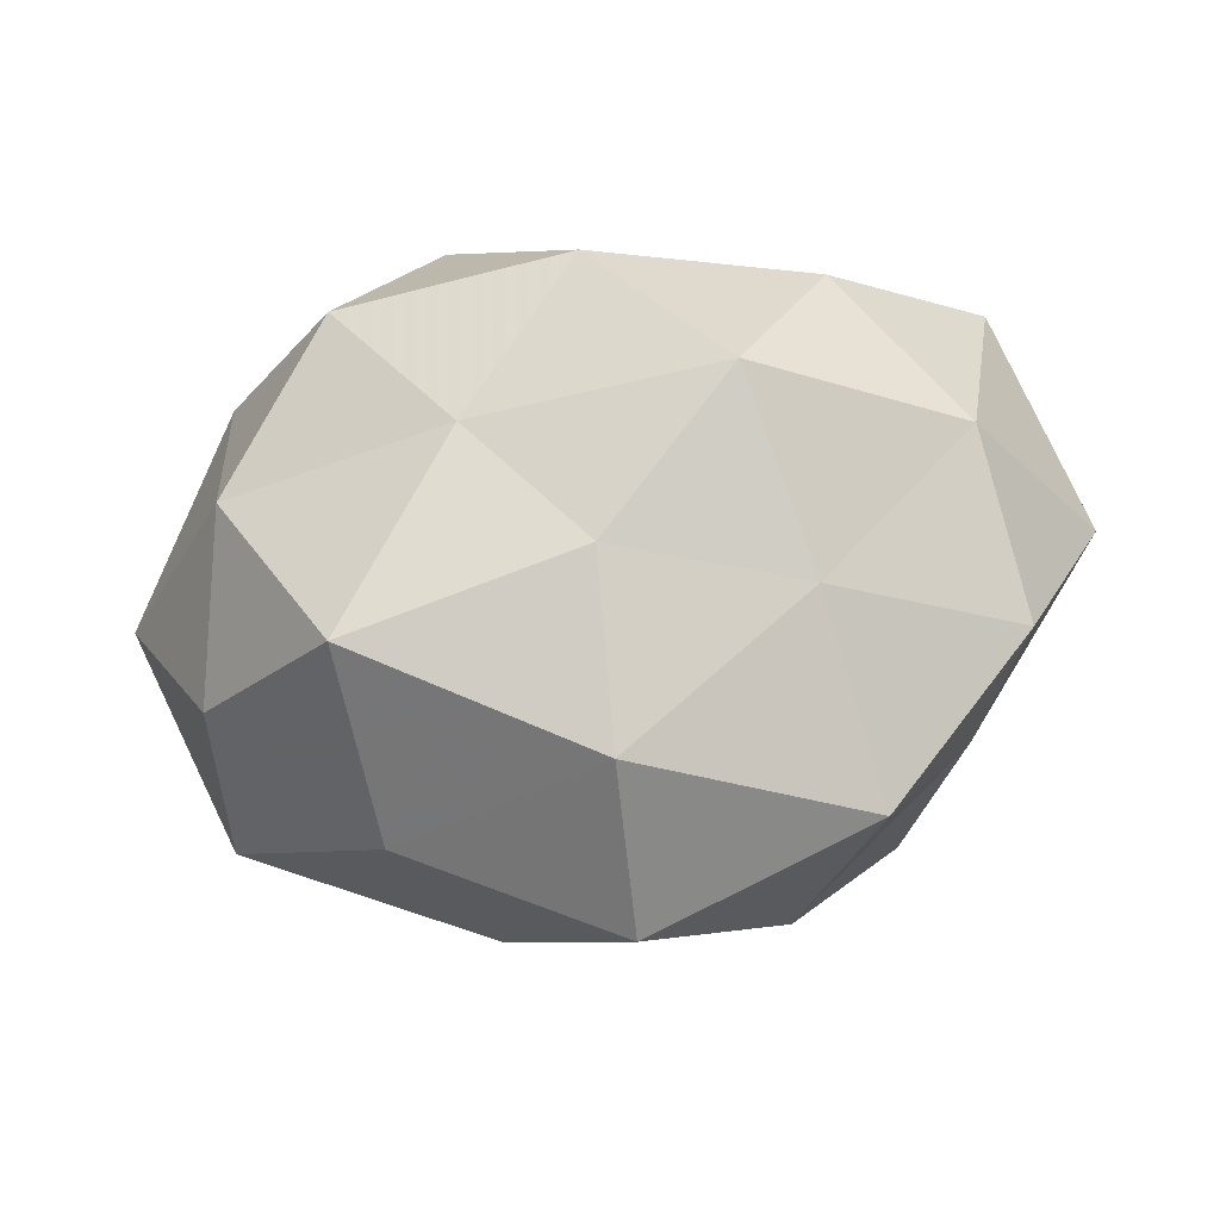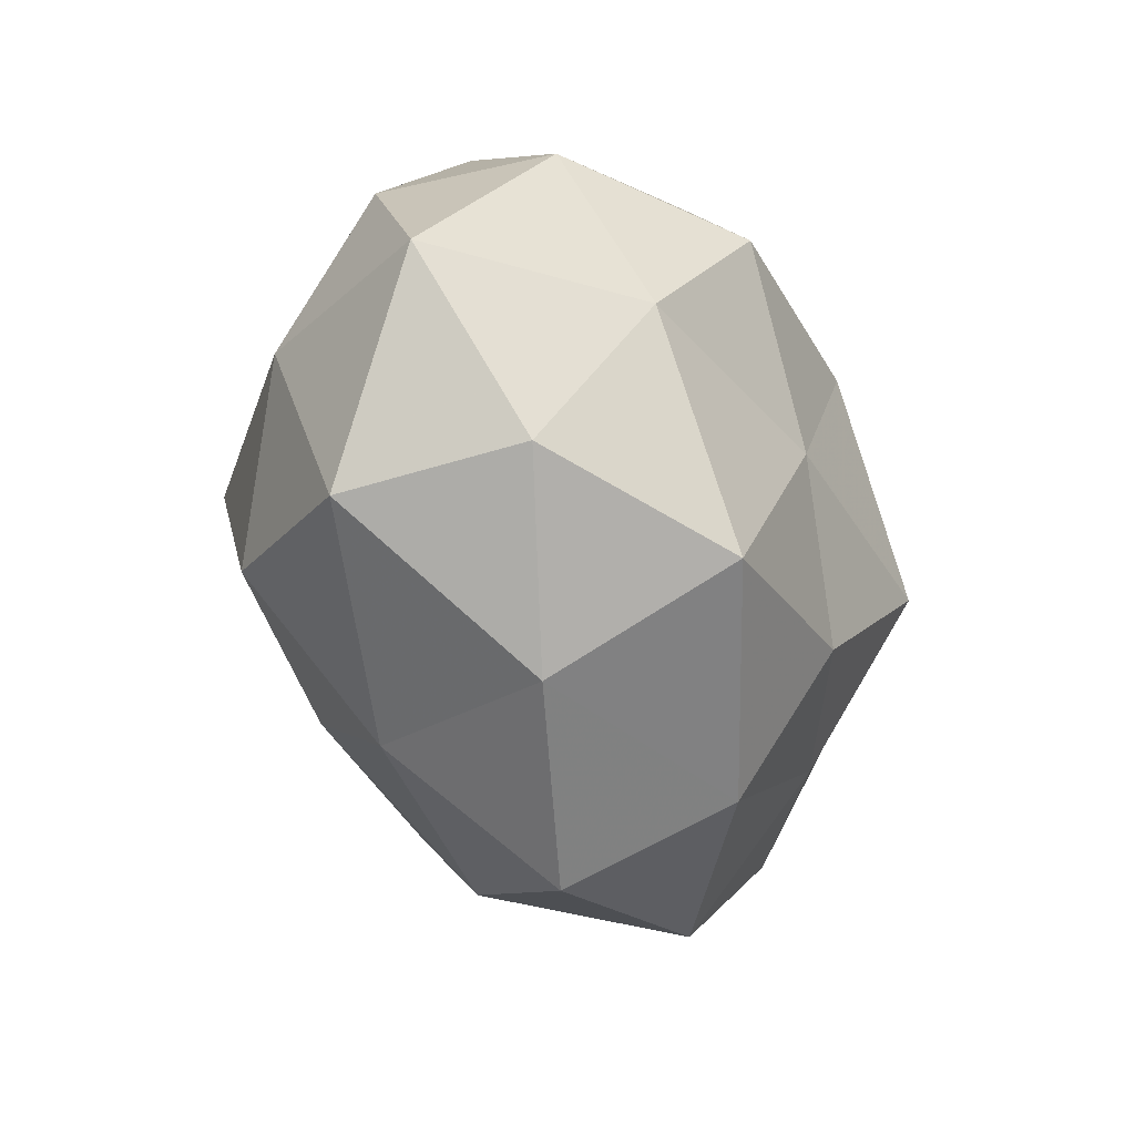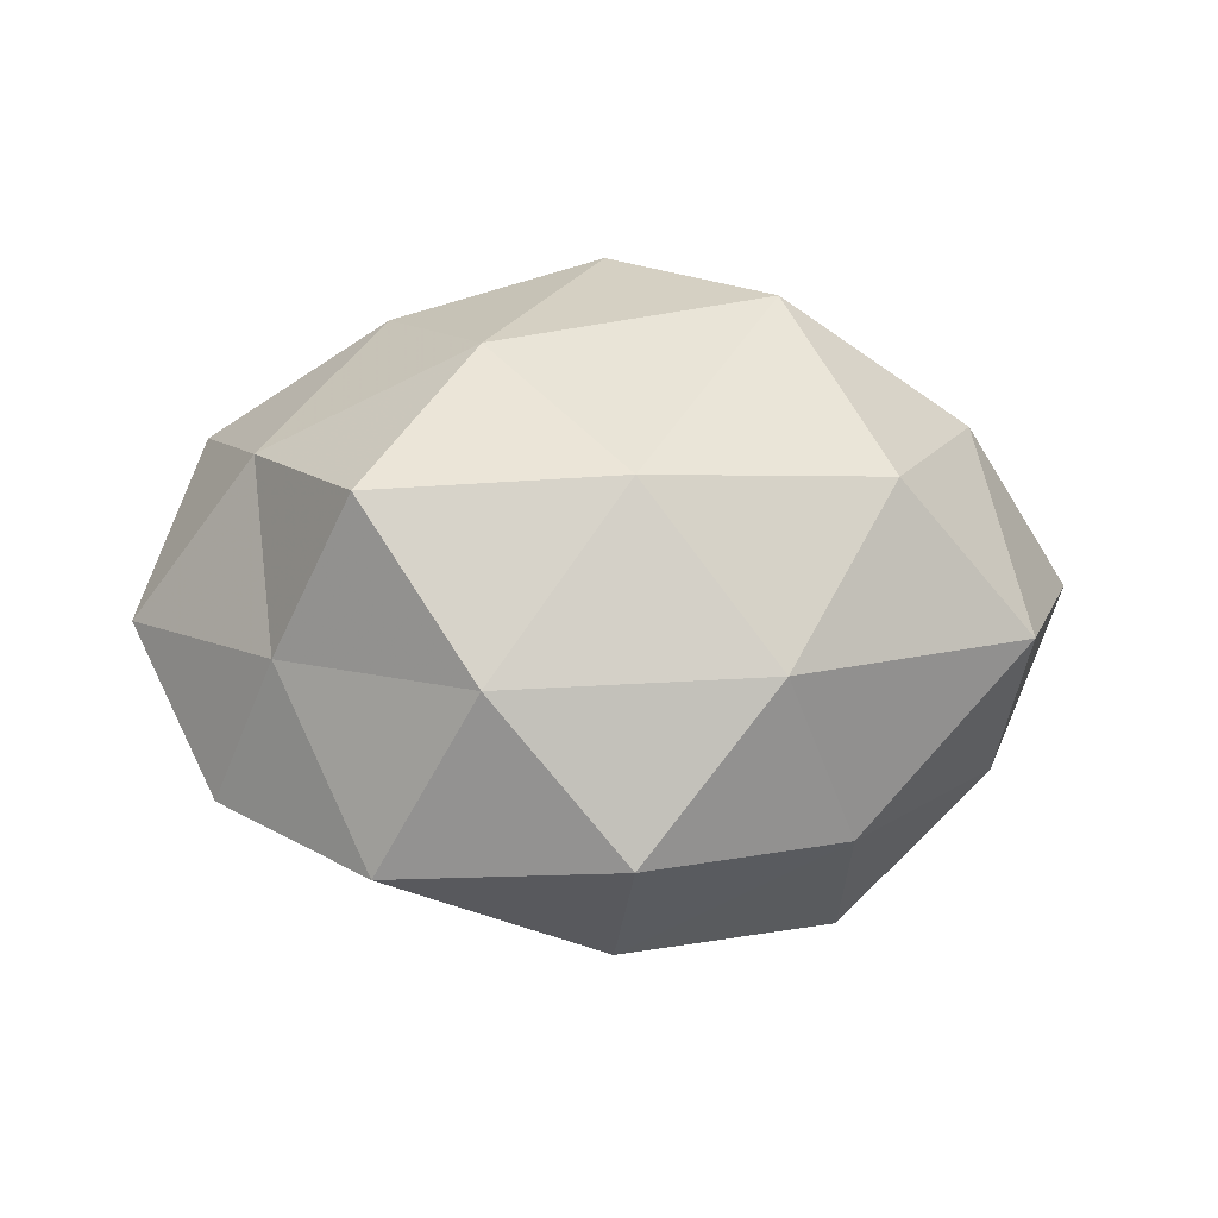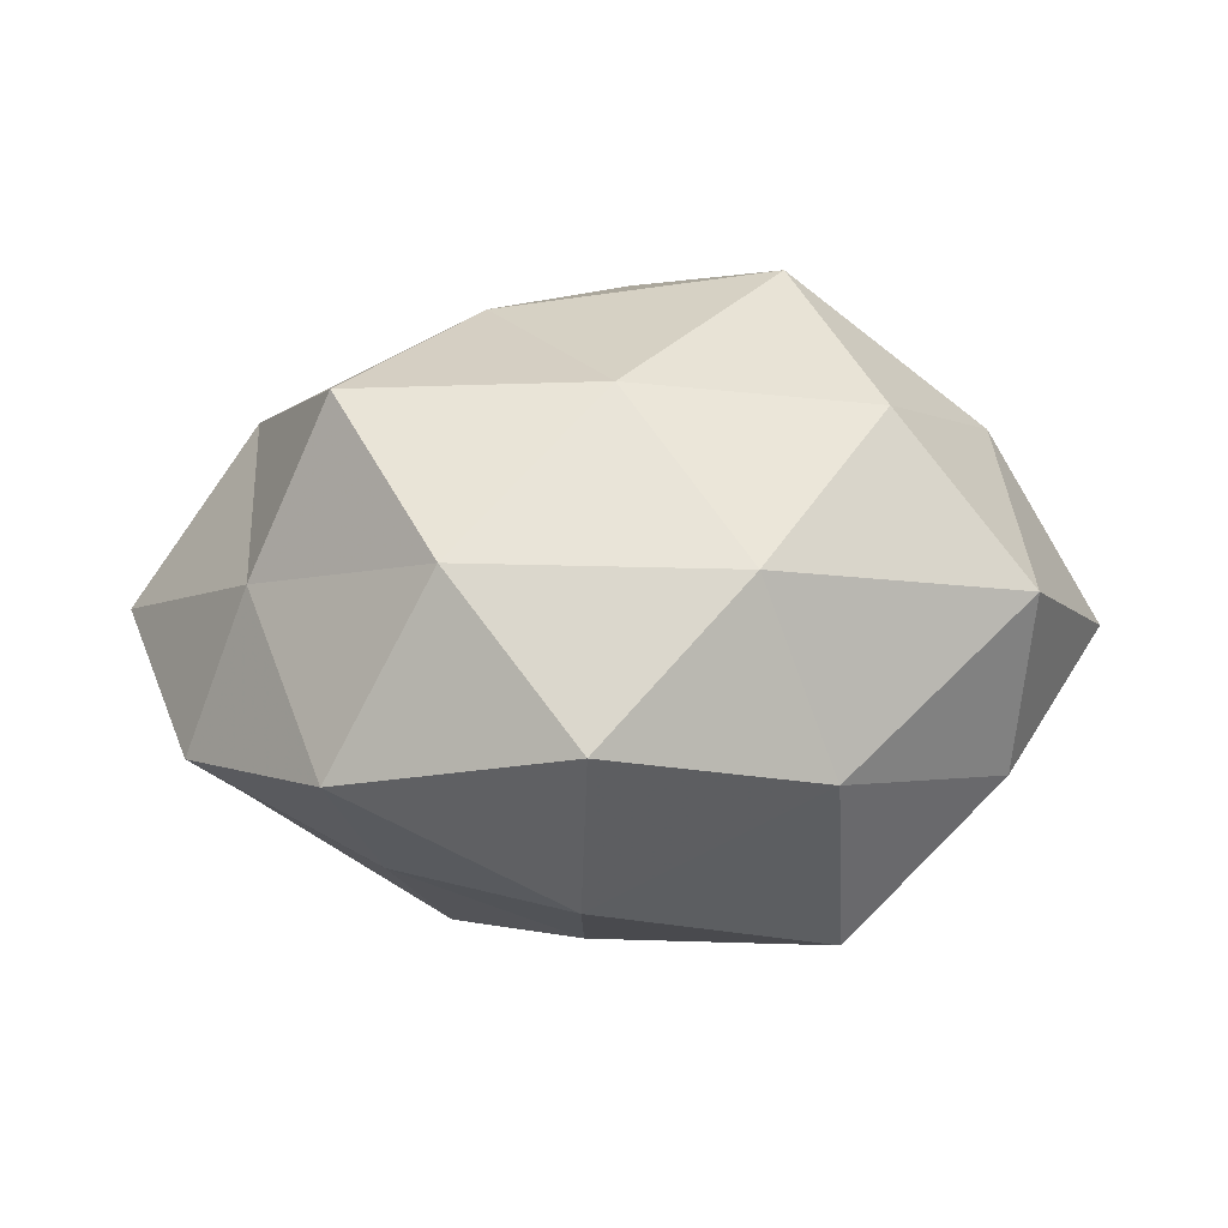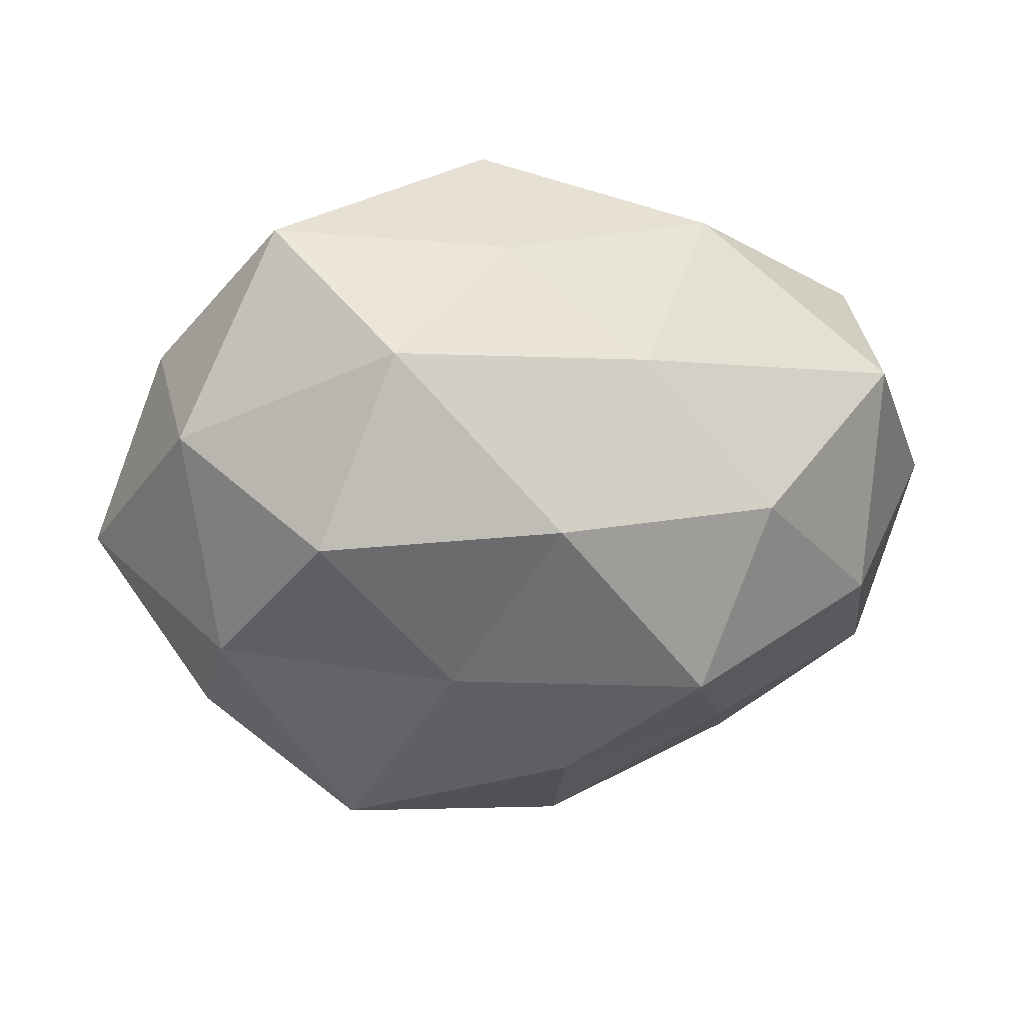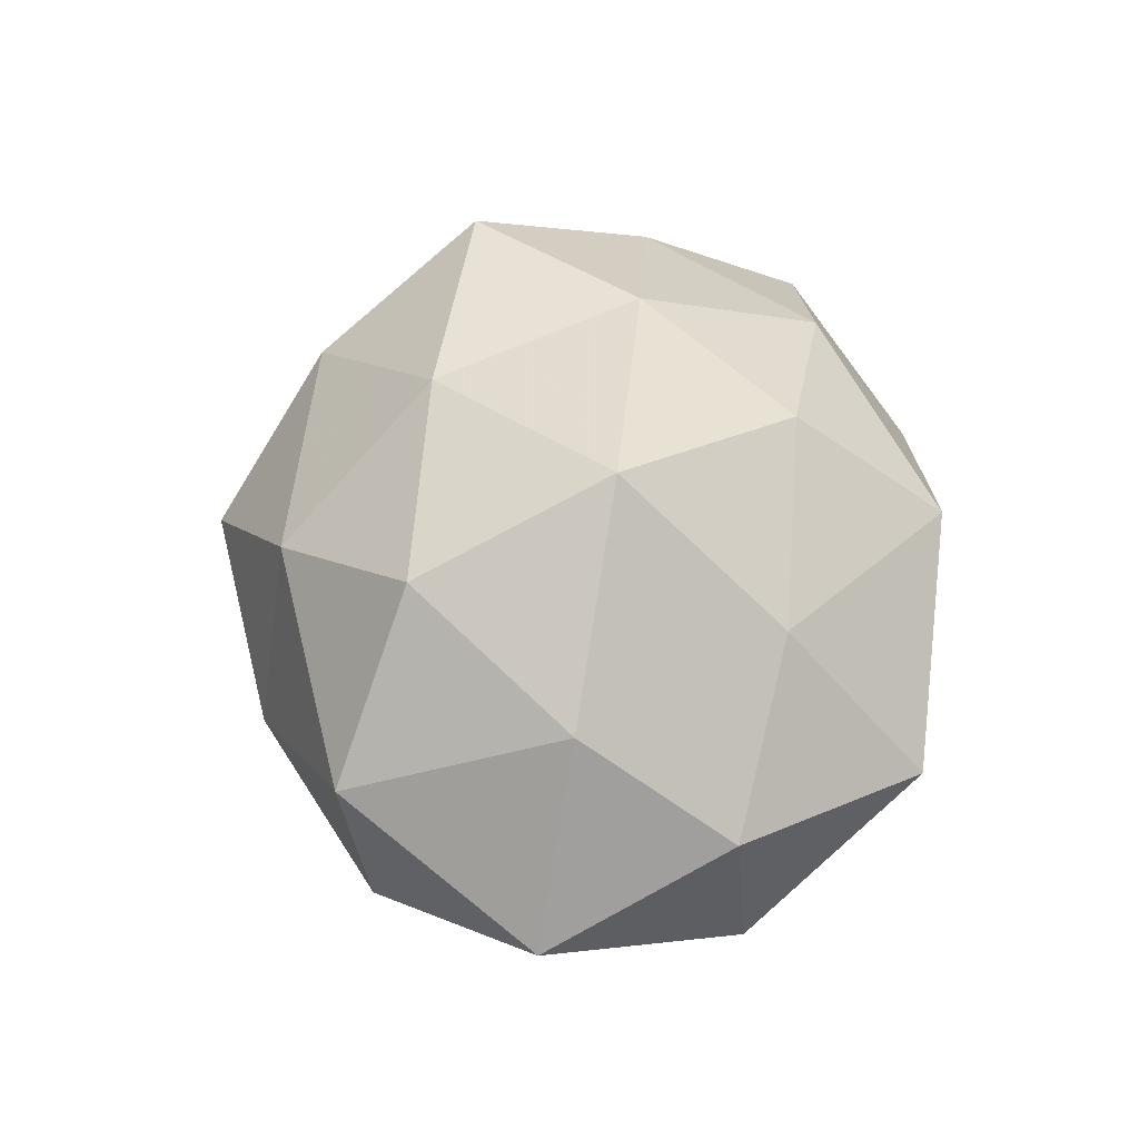
<metadata>
{"format":"obj","ext":"obj","renderer":"f3d","projection":"perspective","resolution":1024,"background":"white","views":[{"elev":-41.3,"azim":-170.1,"up":"+Y"},{"elev":-39.6,"azim":111.1,"up":"+Y"},{"elev":40.3,"azim":-6.8,"up":"+Z"},{"elev":-69.3,"azim":1.4,"up":"+Y"},{"elev":35.7,"azim":174.7,"up":"+Y"},{"elev":47.3,"azim":95.5,"up":"+Z"}]}
</metadata>
<code>
v -0.01774 -0.03595 0.0192
v 0.02365 -0.02885 -0.02872
v 0.001856 0.04223 0.01799
v -0.004329 -0.03999 -0.01852
v -0.02957 -0.01741 0.03234
v -0.0236 0.02595 0.02428
v -0.003143 0.01928 -0.03468
v -0.04775 -0.02026 -0.00855
v -0.003025 -0.0478 0.002548
v 0.02941 -0.01795 0.02926
v -0.03968 -0.01922 0.0113
v 0.0004972 -0.01886 0.03287
v -0.04687 0.02475 -0.01177
v -0.01553 0.03182 -0.01694
v -0.02556 0.03891 0.003914
v 0.03902 -0.0033 -0.02488
v 0.02932 0.04155 0.002337
v -0.01387 0.004443 0.03495
v 0.04237 -0.02216 -0.01183
v -0.0298 0.01684 -0.02851
v -0.02063 -0.00387 -0.03721
v -0.05637 0.001129 0.001226
v 0.01471 -0.03565 0.01757
v 0.0156 0.0372 -0.02122
v 0.04472 -0.0248 0.01045
v 0.04234 0.001915 0.02028
v 0.0001449 0.04088 -0.003498
v 0.04236 0.0221 -0.01439
v -0.02634 -0.0221 -0.02141
v 0.0555 -0.0009571 -0.002724
v 0.04548 0.02062 0.007173
v 0.02269 -0.03831 -0.005302
v 0.01953 0.00439 0.03867
v 0.002219 0.02386 0.03248
v -0.04024 0.003386 0.0226
v 0.01013 -0.003854 -0.03323
v -0.03064 -0.03957 -0.003642
v 0.02614 0.02445 0.02198
v -0.04418 -0.001677 -0.02134
v 0.02585 0.01693 -0.03248
v -0.04649 0.02312 0.01077
v -0.004531 -0.02154 -0.03097
f 5 11 1
f 1 12 5
f 6 3 15
f 15 14 13
f 18 5 12
f 19 2 16
f 20 14 7
f 13 14 20
f 7 21 20
f 22 8 11
f 9 23 1
f 23 12 1
f 23 10 12
f 14 24 7
f 25 10 23
f 25 26 10
f 15 3 27
f 15 27 14
f 27 3 17
f 14 27 24
f 17 24 27
f 28 24 17
f 19 16 30
f 19 30 25
f 30 26 25
f 16 28 30
f 31 28 17
f 30 31 26
f 30 28 31
f 32 4 2
f 32 9 4
f 19 32 2
f 32 23 9
f 19 25 32
f 25 23 32
f 33 12 10
f 18 12 33
f 10 26 33
f 6 34 3
f 6 18 34
f 34 18 33
f 35 11 5
f 35 5 18
f 35 18 6
f 22 11 35
f 2 36 16
f 36 21 7
f 1 37 9
f 4 9 37
f 11 37 1
f 11 8 37
f 4 37 29
f 29 37 8
f 3 38 17
f 17 38 31
f 26 31 38
f 26 38 33
f 3 34 38
f 33 38 34
f 13 20 39
f 39 20 21
f 22 39 8
f 13 39 22
f 8 39 29
f 39 21 29
f 7 24 40
f 16 40 28
f 28 40 24
f 40 36 7
f 16 36 40
f 41 6 15
f 41 15 13
f 41 13 22
f 41 35 6
f 41 22 35
f 2 4 42
f 42 4 29
f 29 21 42
f 2 42 36
f 36 42 21

</code>
